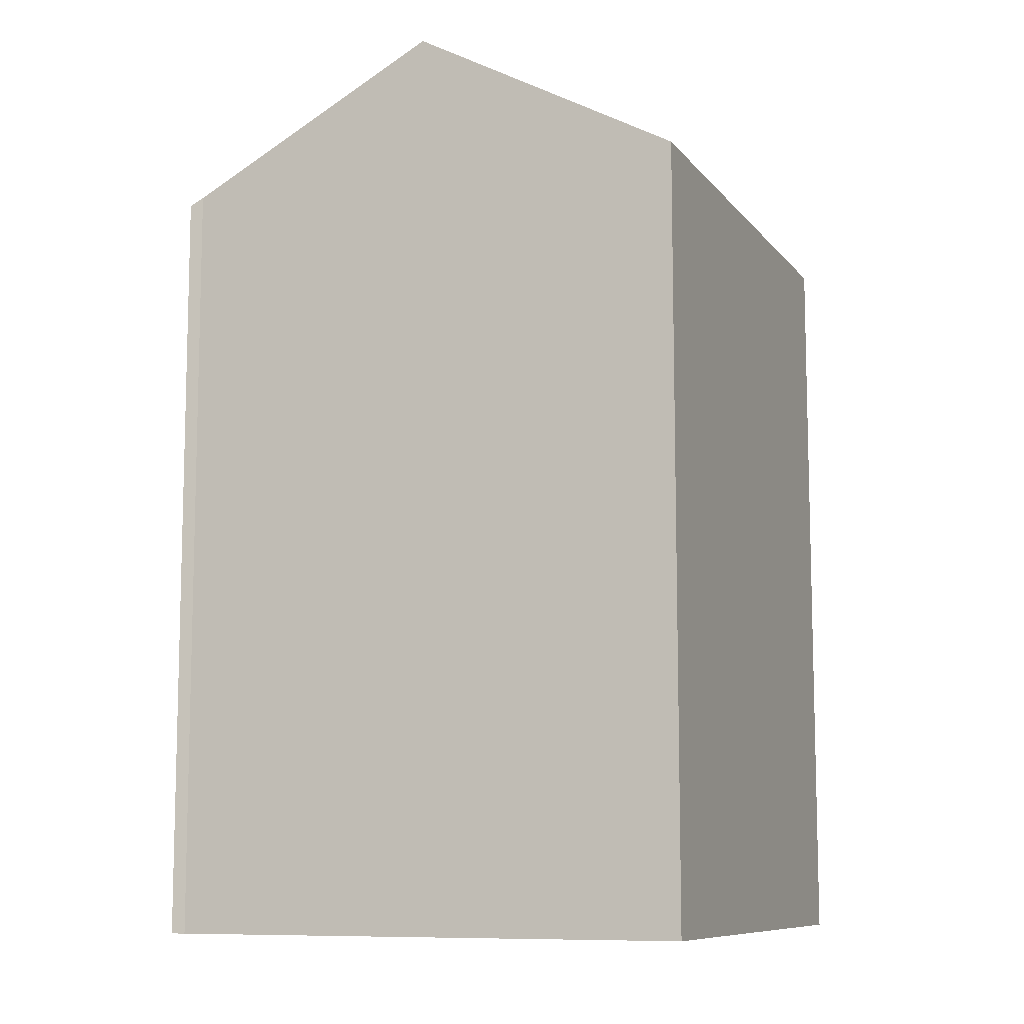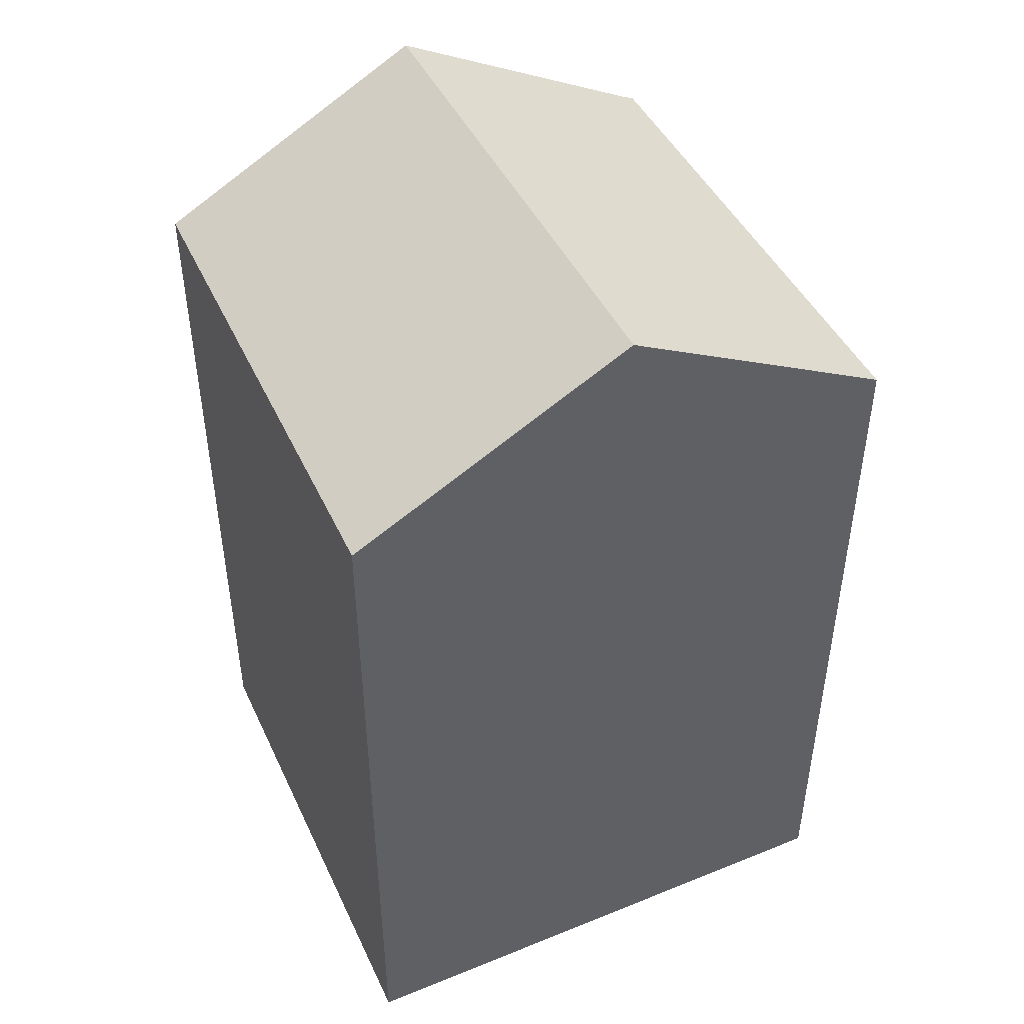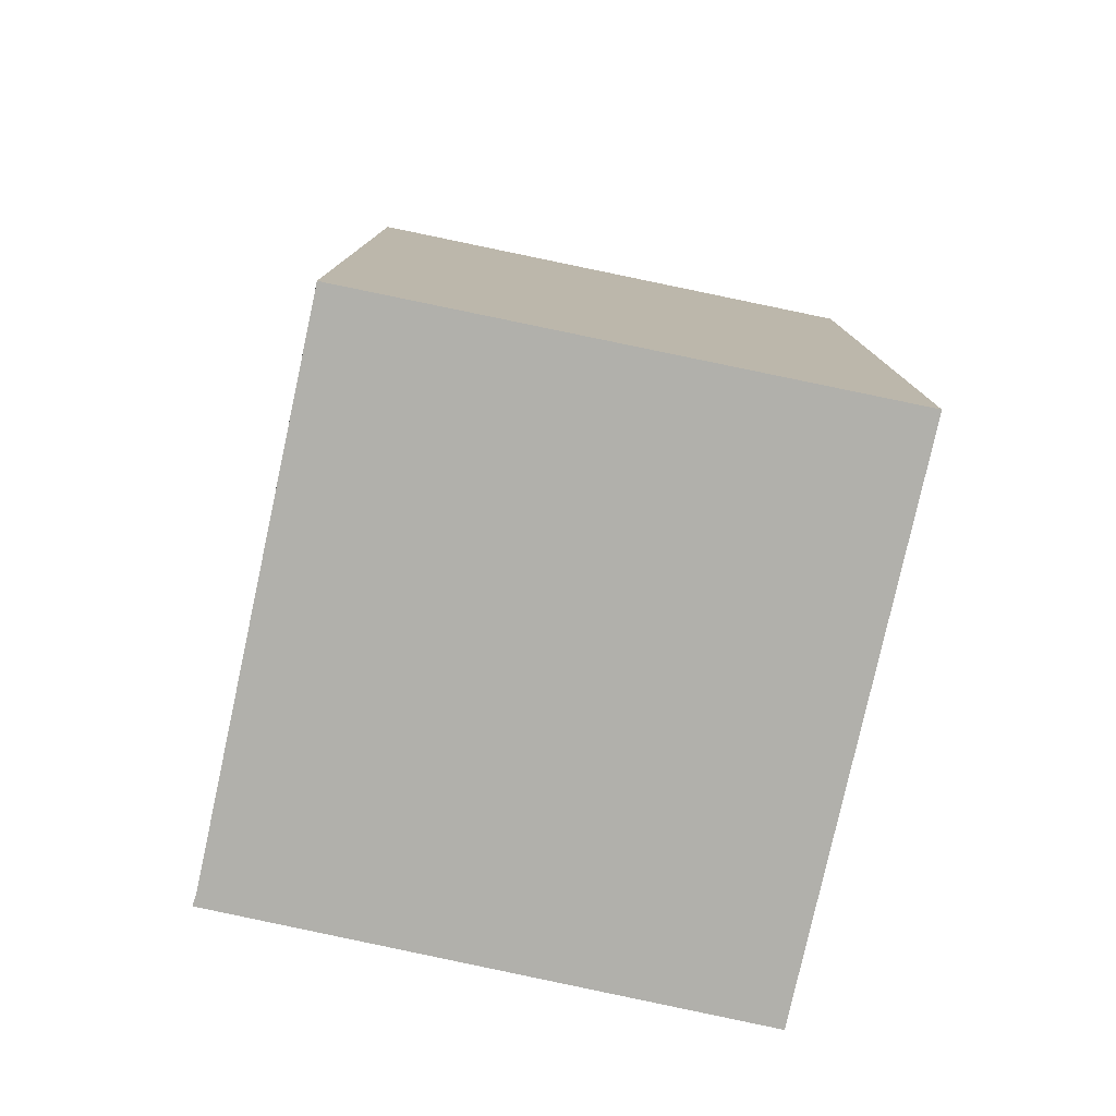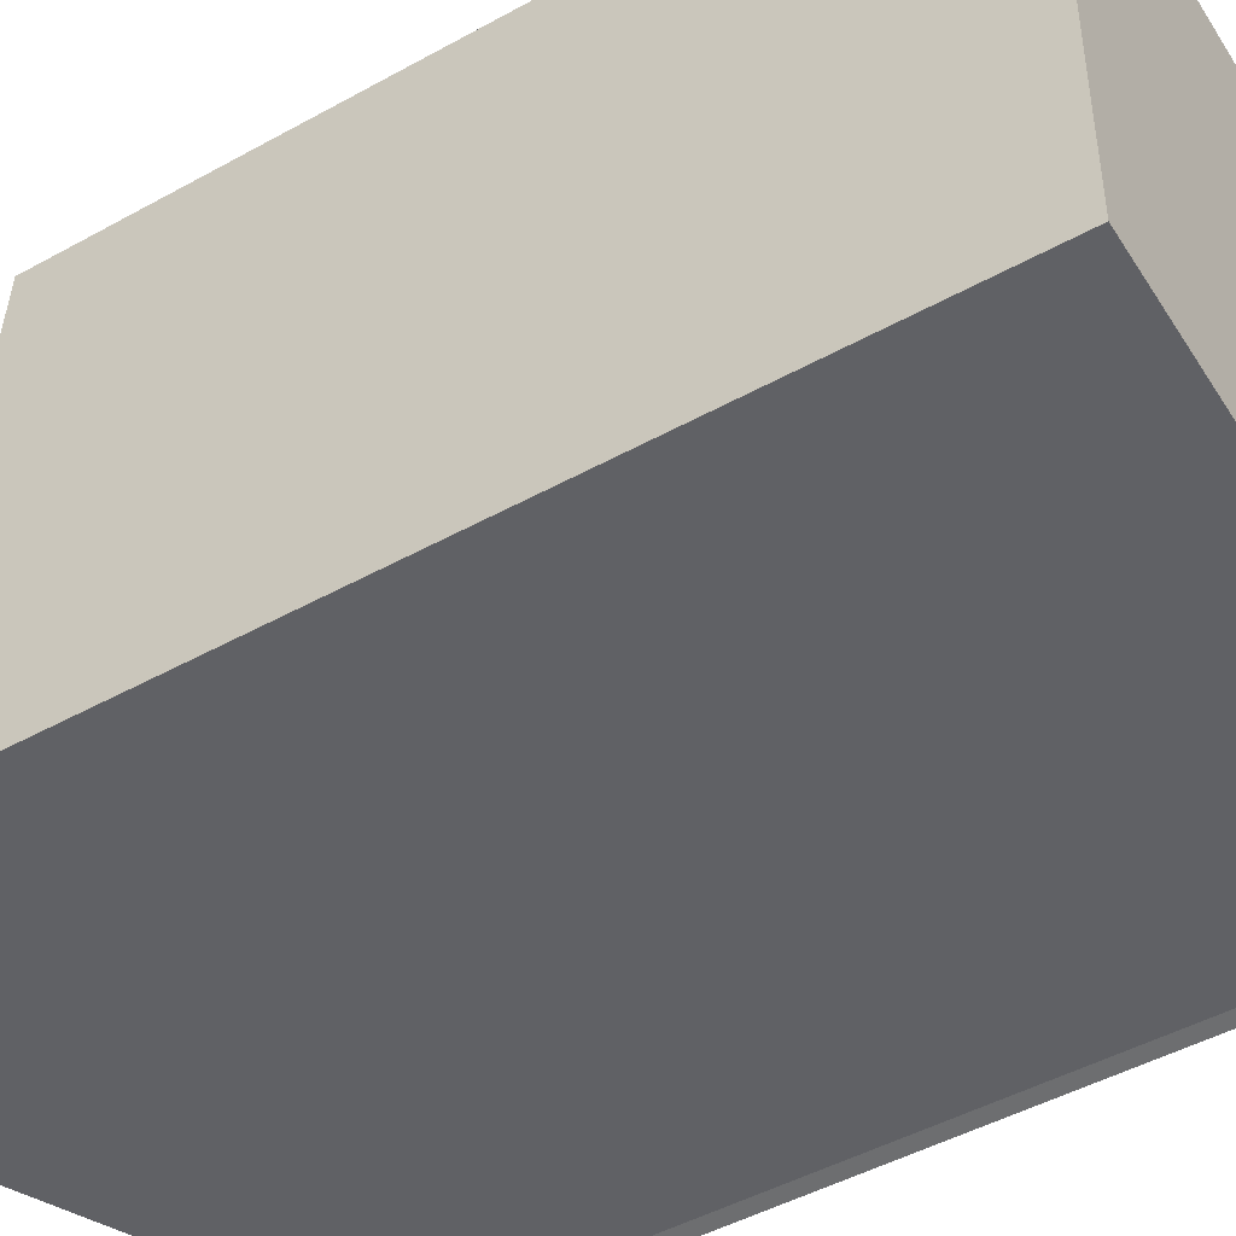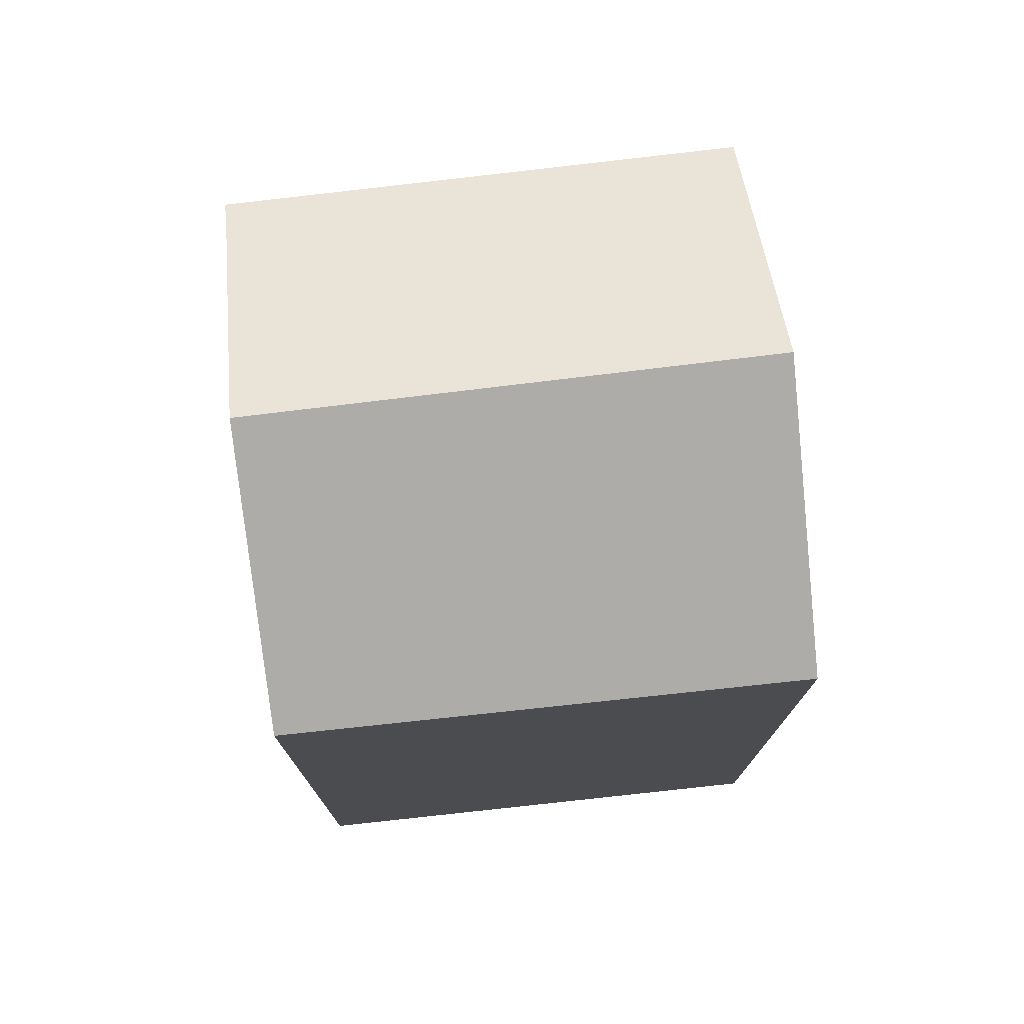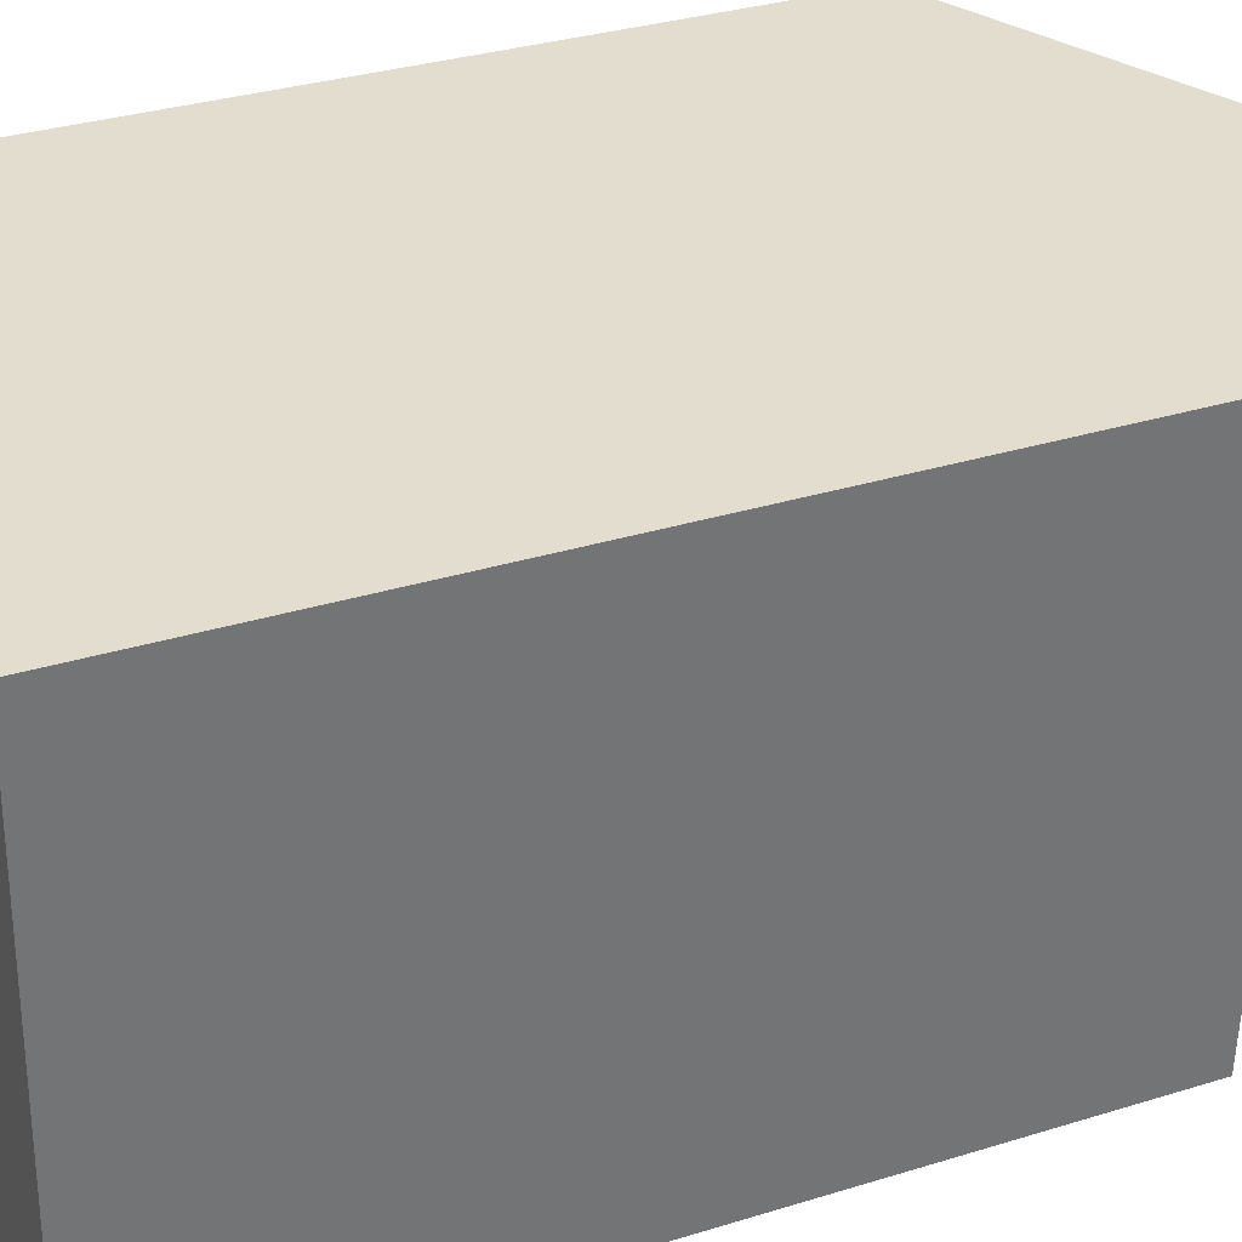
<metadata>
{"format":"obj","ext":"obj","renderer":"f3d","projection":"perspective","resolution":1024,"background":"white","views":[{"elev":-9.4,"azim":-155.5,"up":"+Y"},{"elev":46.2,"azim":-22.1,"up":"+Y"},{"elev":-78.5,"azim":-99.6,"up":"+Y"},{"elev":-47.9,"azim":-58.2,"up":"+Z"},{"elev":75.2,"azim":-94.1,"up":"+Y"},{"elev":32.2,"azim":66.5,"up":"+Z"}]}
</metadata>
<code>
v  14.58 21.52 -0.698
v  15.69 21.31 13.55
v  14.97 21.31 -0.752
v  8.157 25.38 13.9
v  7.434 25.38 -0.356
v  0.521 21.26 14.27
v  0.477 21.26 13.39
v  0.508 21.25 14.27
v  0 21.37 1.308e-15
v  1.27 21.66 14.23
v  0.786 21.79 -0.038
v  0.521 -8.735e-16 14.27
v  0.508 -8.735e-16 14.27
v  1.27 -8.713e-16 14.23
v  15.69 -8.295e-16 13.55
v  8.157 -8.514e-16 13.9
v  14.97 4.605e-17 -0.752
v  14.58 4.274e-17 -0.698
v  0 0 0
v  7.434 2.18e-17 -0.356
v  0.786 2.327e-18 -0.038
v  0.477 -8.197e-16 13.39
g defaultobject
f 1 2 3
f 2 1 4
f 4 1 5
f 6 7 8
f 7 6 9
f 9 6 10
f 9 10 11
f 11 10 4
f 11 4 5
f 8 12 6
f 12 8 13
f 10 2 4
f 2 10 6
f 2 6 12
f 2 12 14
f 2 14 15
f 15 14 16
f 15 3 2
f 3 15 17
f 3 18 1
f 18 3 17
f 18 5 1
f 5 18 11
f 11 18 9
f 9 18 19
f 19 18 20
f 19 20 21
f 19 7 9
f 7 19 8
f 8 19 13
f 13 19 22
f 16 17 15
f 17 16 18
f 18 16 20
f 20 16 14
f 20 14 21
f 21 14 12
f 21 12 13
f 21 13 22
f 21 22 19

</code>
